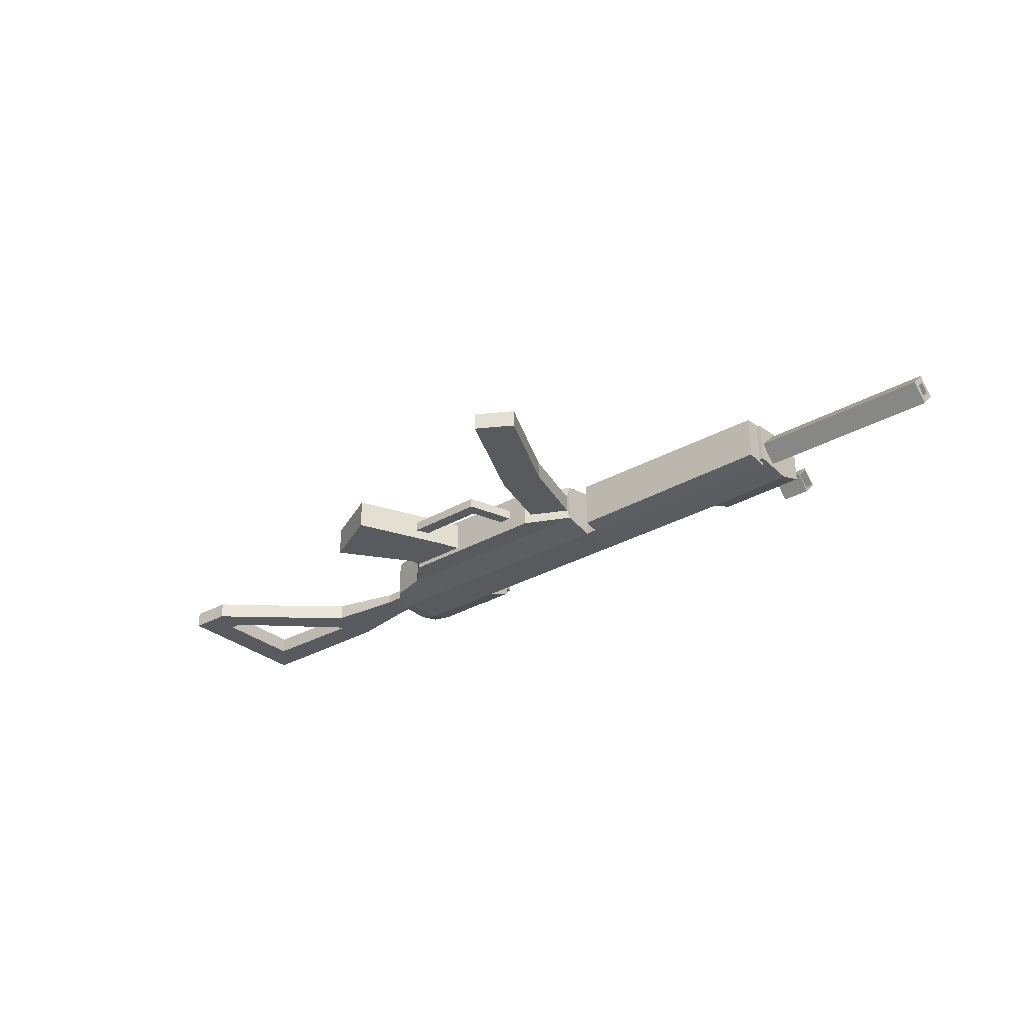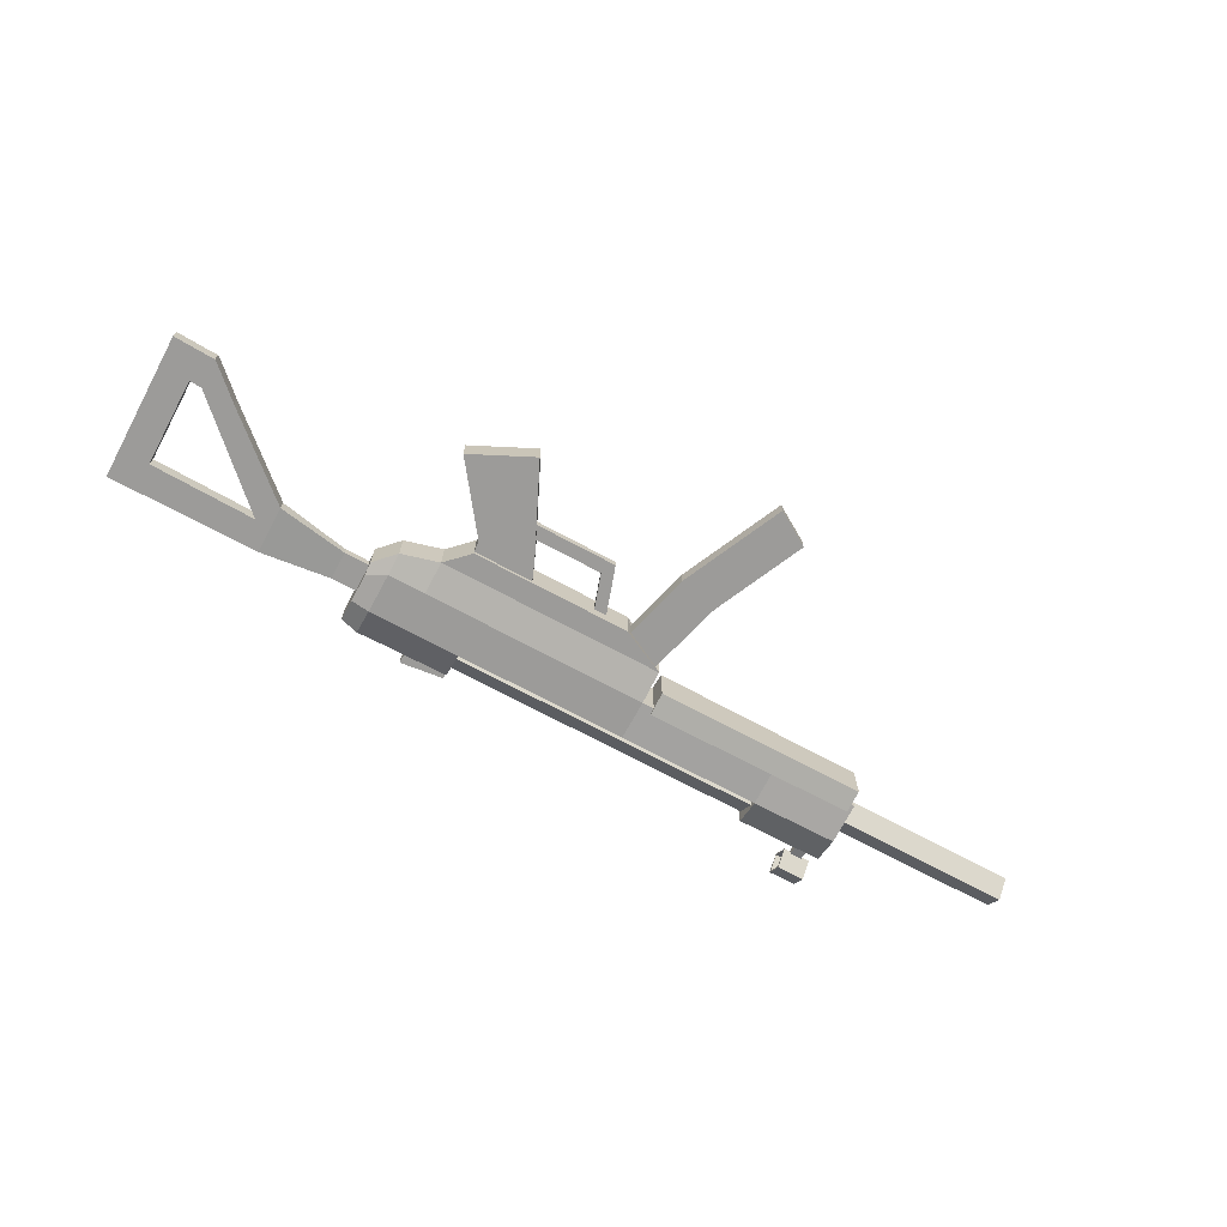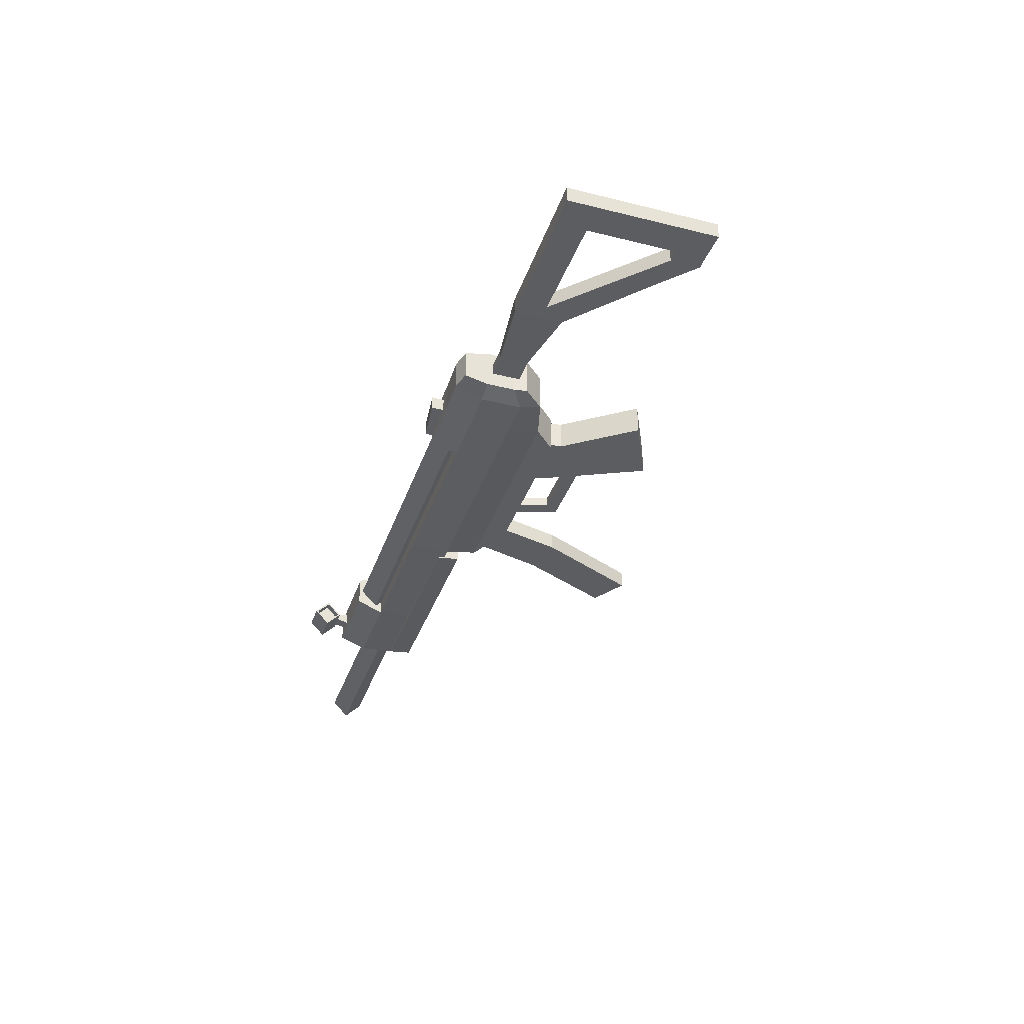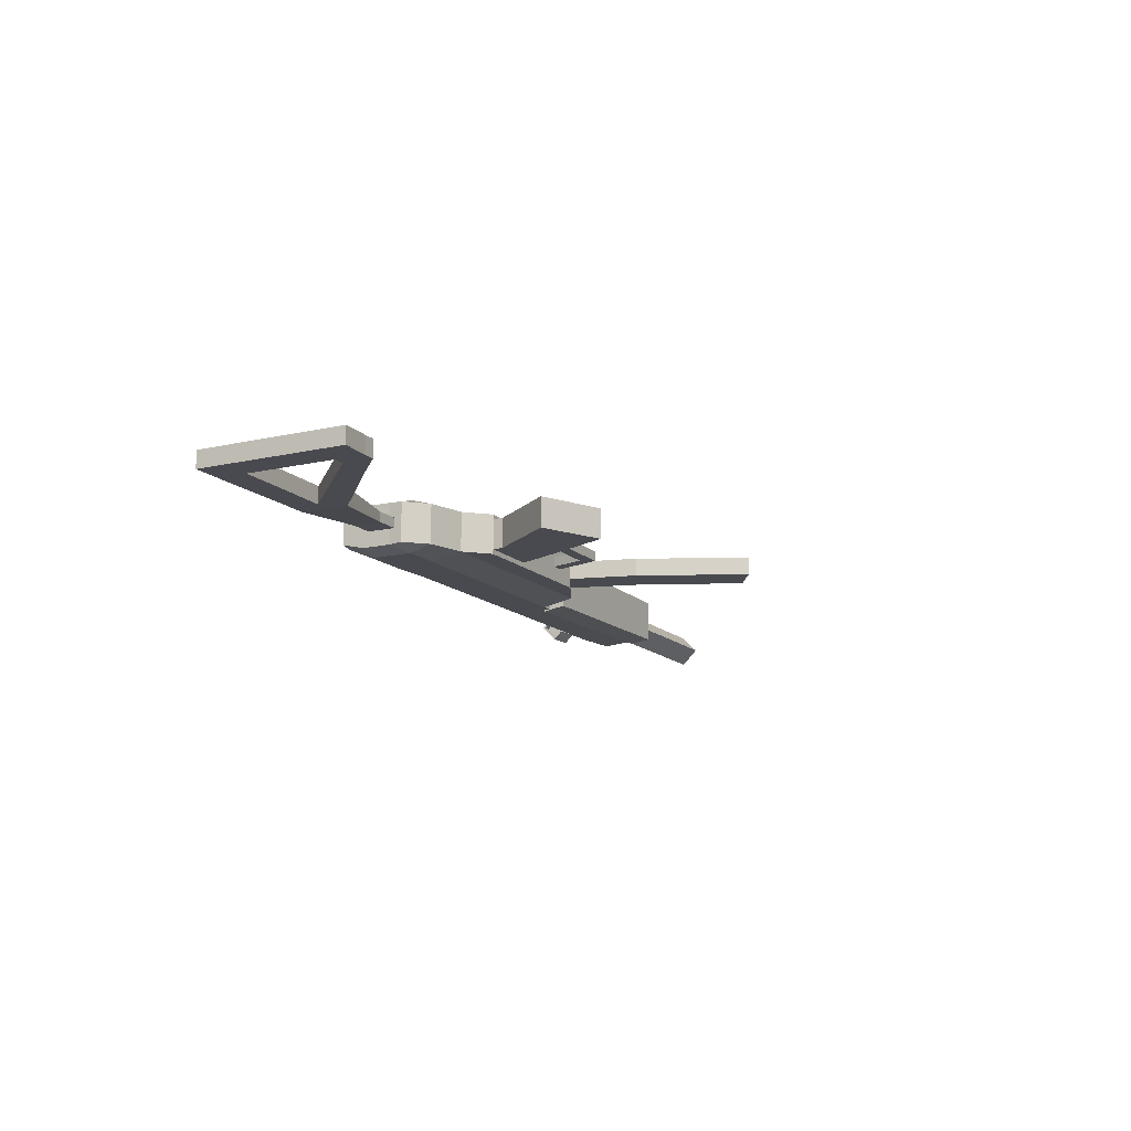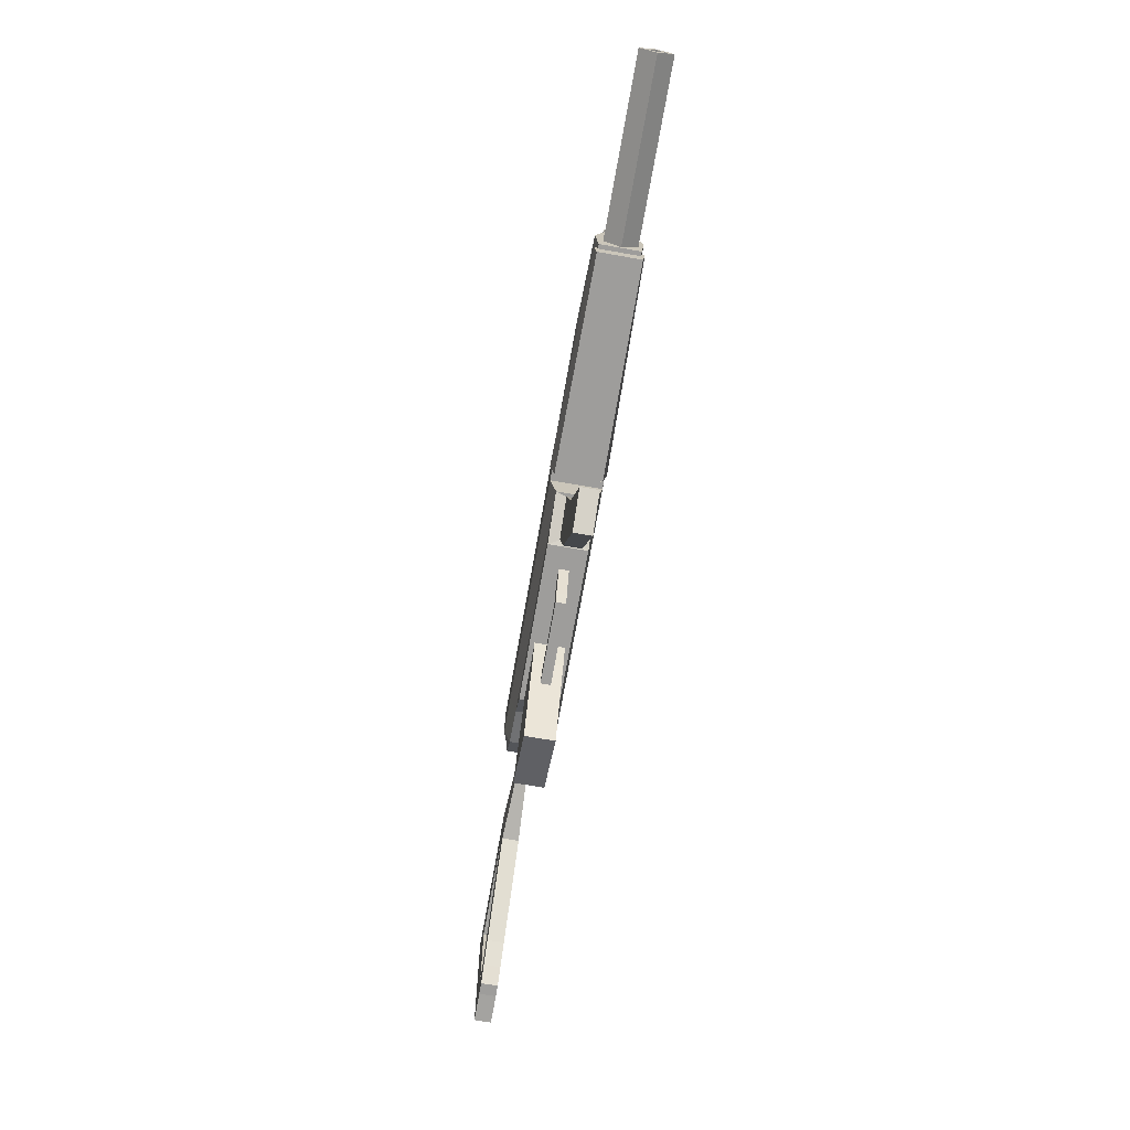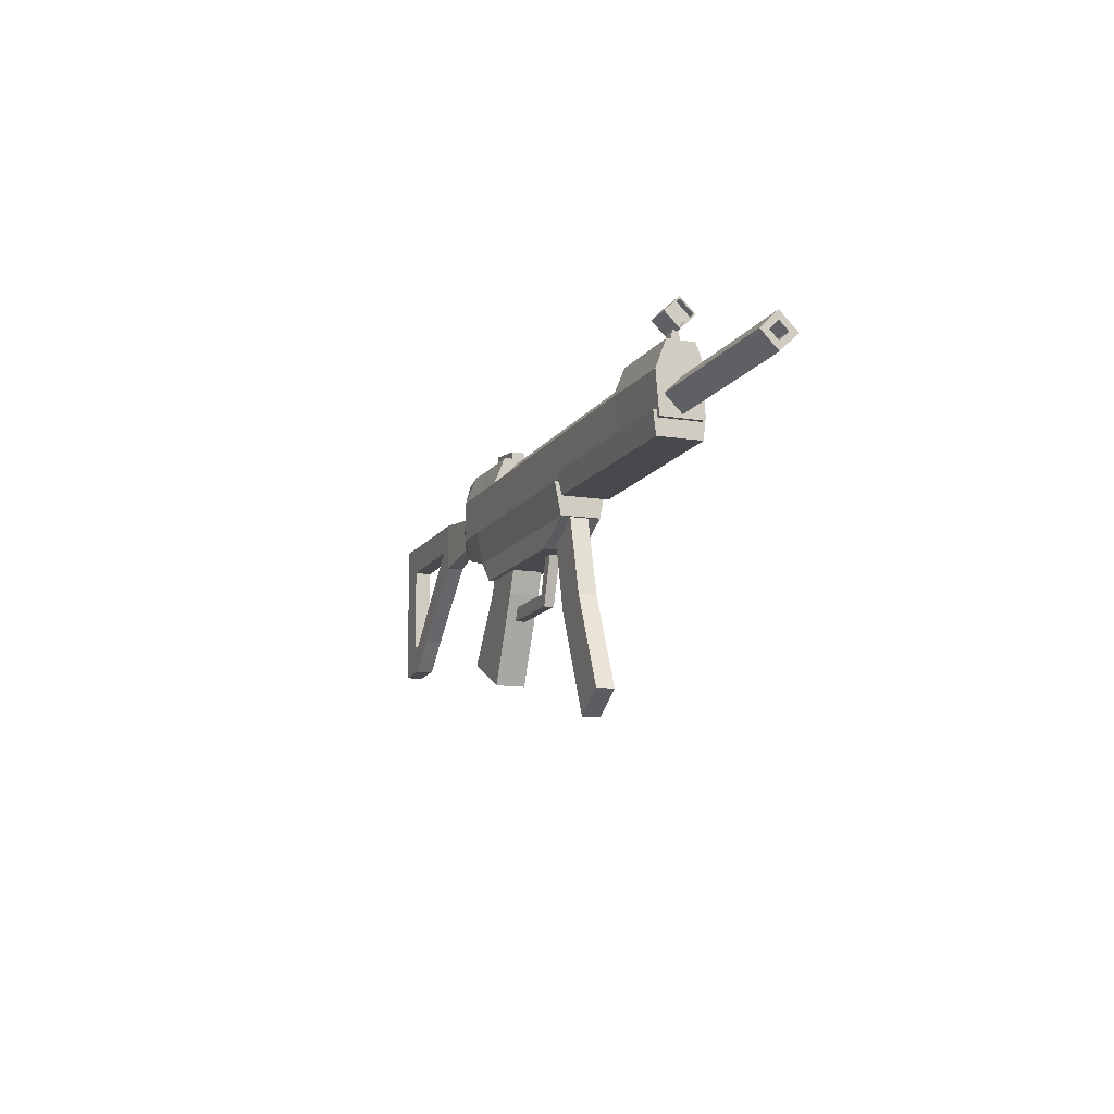
<metadata>
{"format":"obj","ext":"obj","renderer":"f3d","projection":"perspective","resolution":1024,"background":"white","views":[{"elev":-30.8,"azim":39.7,"up":"+Z"},{"elev":-69.9,"azim":-28.4,"up":"+Z"},{"elev":-36.7,"azim":-107.9,"up":"+Z"},{"elev":-13.6,"azim":-62.7,"up":"+Z"},{"elev":-70.6,"azim":80.0,"up":"+Y"},{"elev":-12.4,"azim":69.4,"up":"+Y"}]}
</metadata>
<code>
o mag_Cube.000
v 0.02652 0.1309 -0.005792
v 0.02652 0.1309 0.005792
v 0.002511 0.1179 -0.005792
v 0.04067 0.07885 -0.005792
v 0.04067 0.07885 0.005792
v 0.01434 0.07209 0.005792
v 0.06847 0.01806 -0.005792
v 0.04566 0.004149 0.005792
v 0.002511 0.1179 0.005792
v 0.01434 0.07209 -0.005792
v 0.06847 0.01806 0.005792
v 0.04566 0.004149 -0.005792
f 2 9 6 5
f 5 6 8 11
f 3 1 4 10
f 10 4 7 12
f 1 2 5 4
f 11 7 4 5
f 7 11 8 12
f 3 10 6 9
f 9 2 1 3
f 10 12 8 6
o mp5_Cube.001
v -0.1454 0.1356 0.01274
v -0.1454 0.1356 -0.01274
v -0.1205 0.1288 -0.01274
v -0.1581 0.149 0.01274
v -0.1581 0.149 -0.01274
v -0.1205 0.1288 0.01274
v 0.02938 0.1288 0.01274
v 0.02938 0.1288 -0.01274
v -0.1575 0.1577 0.01326
v 0.1238 0.194 0.009654
v 0.1238 0.194 -0.009654
v 0.1238 0.1497 -0.01366
v 0.1238 0.1497 0.01366
v -0.1575 0.1763 0.01326
v -0.1575 0.1763 -0.01326
v 0.1238 0.1763 0.01676
v -0.1058 0.1142 0.009654
v -0.1058 0.1142 -0.009654
v -0.000457 0.1142 0.01274
v -0.000457 0.1142 -0.01274
v -0.06621 0.1142 0.009654
v -0.1064 0.1072 0.009654
v -0.1064 0.1072 -0.009654
v -0.07226 0.09933 -0.009654
v -0.07226 0.09933 0.009654
v -0.1394 0.06279 0.009654
v -0.1394 0.06279 -0.009654
v -0.09842 0.0431 -0.009654
v -0.09842 0.0431 0.009654
v -0.1555 0.1543 0.003218
v -0.1555 0.1543 -0.003218
v -0.1555 0.1729 0.003218
v -0.1555 0.1729 -0.003218
v -0.02364 0.1142 -0.003218
v -0.08328 0.09169 -0.003218
v -0.08328 0.09169 0.003218
v -0.08328 0.0831 0.003218
v -0.08328 0.0831 -0.003218
v -0.02276 0.09169 -0.003218
v -0.02276 0.09169 0.003218
v -0.02575 0.0831 0.003218
v -0.02575 0.0831 -0.003218
v -0.03106 0.09169 -0.003218
v -0.03381 0.0831 -0.003218
v -0.03106 0.09169 0.003218
v -0.03381 0.0831 0.003218
v -0.01534 0.1142 -0.003218
v -0.01534 0.1142 0.003218
v -0.02364 0.1142 0.003218
v -0.174 0.1543 0.003218
v -0.174 0.1543 -0.003218
v -0.174 0.1729 0.003218
v -0.174 0.1729 -0.003218
v -0.3009 0.1587 0.005449
v -0.2203 0.1599 -0.005449
v -0.1555 0.1599 -0.003218
v -0.3203 0.1587 -0.005449
v -0.3009 0.08184 -0.005449
v -0.2839 0.09014 -0.005449
v -0.2839 0.09014 0.005449
v 0.1661 0.194 -0.003669
v 0.1661 0.194 0.003669
v 0.1739 0.194 -0.003669
v 0.1739 0.194 0.003669
v 0.1661 0.202 -0.001609
v 0.1661 0.202 0.001609
v 0.1739 0.202 -0.001609
v 0.1739 0.202 0.001609
v 0.1613 0.2107 -0.01013
v 0.1794 0.2107 -0.01013
v 0.1613 0.2011 -0.00056
v 0.1794 0.2011 -0.00056
v 0.1613 0.2107 0.009012
v 0.1794 0.2107 0.009012
v 0.1613 0.2203 -0.00056
v 0.1794 0.2203 -0.00056
v 0.1613 0.2107 -0.008708
v 0.1794 0.2107 -0.008708
v 0.1613 0.2026 -0.00056
v 0.1794 0.2026 -0.00056
v 0.1613 0.2107 0.007588
v 0.1794 0.2107 0.007588
v 0.1613 0.2189 -0.00056
v 0.1794 0.2189 -0.00056
v 0.1801 0.1628 -0.01145
v 0.2975 0.1628 -0.01145
v 0.1801 0.1519 -0.00056
v 0.2975 0.1519 -0.00056
v 0.1801 0.1628 0.01033
v 0.2975 0.1628 0.01033
v 0.1801 0.1737 -0.00056
v 0.2975 0.1737 -0.00056
v 0.2975 0.1628 -0.006042
v 0.2454 0.1683 -0.00056
v 0.2975 0.1573 -0.00056
v 0.2454 0.1628 0.004923
v 0.2975 0.1628 0.004923
v 0.2454 0.1573 -0.00056
v 0.2975 0.1683 -0.00056
v 0.2454 0.1628 -0.006042
v -0.1454 0.1763 0.01676
v -0.1454 0.1946 0.009654
v -0.1454 0.1946 -0.009654
v -0.1205 0.194 0.009654
v -0.1575 0.1914 0.009654
v -0.1575 0.1914 -0.009654
v -0.1205 0.194 -0.009654
v -0.1454 0.1763 -0.01676
v -0.1454 0.1498 -0.01676
v -0.1205 0.1763 0.01676
v -0.1575 0.1577 -0.01326
v -0.1205 0.1763 -0.01676
v -0.1205 0.1498 -0.01676
v -0.1205 0.1498 0.01676
v 0.02938 0.1763 -0.01676
v 0.02938 0.1498 -0.01676
v 0.02938 0.1763 0.01676
v 0.02938 0.1498 0.01676
v -0.1454 0.1498 0.01676
v 0.1238 0.1763 -0.01676
v 0.1811 0.1763 0.01535
v 0.1665 0.2107 -0.008708
v 0.1743 0.2107 -0.008708
v 0.1665 0.2026 -0.00056
v 0.1743 0.2026 -0.00056
v 0.1665 0.2107 0.007588
v 0.1743 0.2107 0.007588
v 0.1665 0.2189 -0.00056
v 0.1743 0.2189 -0.00056
v -0.1058 0.1142 -0.01274
v -0.06621 0.1142 -0.009654
v -0.1058 0.1142 0.01274
v -0.174 0.1599 -0.003218
v -0.174 0.1599 0.003218
v -0.2203 0.1463 0.005449
v -0.2203 0.1779 -0.005449
v -0.2203 0.1599 0.005449
v -0.2203 0.1779 0.005449
v -0.3009 0.1779 0.005449
v -0.2203 0.1463 -0.005449
v -0.1555 0.1599 0.003218
v -0.3203 0.1587 0.005449
v -0.3203 0.08106 0.005449
v -0.3203 0.08106 -0.005449
v -0.3009 0.08184 0.005449
v -0.08479 0.194 0.004527
v -0.113 0.194 0.004527
v -0.113 0.194 -0.004527
v -0.08479 0.194 -0.004527
v -0.08479 0.1986 0.004527
v -0.08479 0.1986 -0.004527
v -0.113 0.202 -0.004527
v -0.113 0.202 0.004527
v -0.3009 0.1779 -0.005449
v -0.3203 0.1779 -0.005449
v -0.3203 0.1779 0.005449
v 0.002741 0.1162 0.005792
v 0.02708 0.1288 0.005792
v 0.002741 0.1162 -0.005792
v 0.02708 0.1288 -0.005792
v 0.001378 0.1211 0.005791
v 0.02571 0.1336 0.005791
v 0.001378 0.1211 -0.005793
v 0.02571 0.1336 -0.005793
v 0.1811 0.1498 -0.01321
v 0.1811 0.1497 0.01321
v 0.1811 0.194 0.008844
v 0.1811 0.1497 -0.01321
v 0.1811 0.1763 -0.01535
v 0.1811 0.194 -0.008844
v -0.08453 0.1288 0.01274
v -0.08453 0.1142 0.01274
v -0.08453 0.1498 0.01676
v -0.08453 0.1498 -0.01676
v -0.08453 0.1763 -0.01676
v -0.08453 0.194 -0.009654
v -0.08453 0.1142 -0.01274
v -0.08453 0.1288 -0.01274
v -0.08453 0.1763 0.01676
v -0.08453 0.194 0.009654
v -0.0969 0.1806 -0.01127
v 0.134 0.1806 -0.01127
v -0.0969 0.1694 -7.9e-05
v 0.134 0.1694 -7.9e-05
v -0.0969 0.1806 0.01111
v 0.134 0.1806 0.01111
v -0.0969 0.1918 -7.9e-05
v 0.134 0.1918 -7.9e-05
v -0.3203 0.1006 -0.005449
v -0.272 0.1012 -0.005449
v -0.3203 0.1006 0.005449
v -0.272 0.1012 0.005449
v -0.3009 0.1012 0.005449
v -0.2929 0.08184 -0.005449
v -0.2451 0.1463 0.005449
v -0.2307 0.1779 0.005449
v -0.2929 0.08184 0.005449
v -0.2307 0.1599 0.005449
v -0.2307 0.1779 -0.005449
v -0.2929 0.1012 0.005449
v -0.3009 0.1587 -0.005449
v -0.3009 0.1012 -0.005449
v -0.2451 0.1463 -0.005449
v -0.2307 0.1599 -0.005449
v -0.2929 0.1012 -0.005449
v 0.0372 0.1392 0.01529
v 0.1782 0.1392 -0.01408
v 0.1782 0.1392 0.01408
v 0.0372 0.1392 -0.01529
v 0.0372 0.154 0.01813
v 0.0372 0.154 -0.01813
v 0.1782 0.154 -0.01571
v 0.1782 0.1539 0.01571
f 115 114 116 119
f 121 14 17 123
f 13 16 17 14
f 13 131 21 16
f 186 128 20 190
f 18 126 131 13
f 14 121 125 15
f 186 190 15 125
f 129 130 25 28
f 128 127 132 24
f 180 181 177
f 181 133 178 177
f 32 20 172 171
f 18 183 185 126
f 189 142 15 190
f 184 31 19 183
f 18 15 142 144
f 179 133 181 182
f 123 21 26 27
f 178 180 177
f 21 123 17 16
f 117 118 27 26
f 15 18 13 14
f 114 115 118 117
f 73 75 76 74
f 77 78 80 79
f 76 75 79 80
f 75 73 77 79
f 73 74 78 77
f 74 76 80 78
f 84 86 85 83
f 86 88 87 85
f 88 82 81 87
f 82 90 92 84
f 96 90 82 88
f 87 95 93 85
f 94 96 88 86
f 85 93 91 83
f 95 87 81 89
f 83 91 89 81
f 92 94 86 84
f 94 92 137 139
f 120 115 119 124
f 122 116 114 113
f 113 114 117 26
f 120 121 123 27
f 115 120 27 118
f 131 113 26 21
f 126 122 113 131
f 121 120 124 125
f 185 130 129 191
f 187 127 128 186
f 189 184 144 142
f 90 96 141 135
f 91 93 138 136
f 95 89 134 140
f 89 91 136 134
f 93 95 140 138
f 92 90 135 137
f 96 94 139 141
f 82 84 83 81
f 187 124 119 188
f 160 161 158 159
f 164 165 162 163
f 160 159 165 164
f 158 161 163 162
f 159 158 162 165
f 161 160 164 163
f 169 171 175 173
f 20 19 170 172
f 31 32 171 169
f 19 31 169 170
f 176 174 173 175
f 171 172 176 175
f 172 170 174 176
f 170 169 173 174
f 22 28 133 179
f 132 23 182 181
f 25 24 180 178
f 24 132 181 180
f 28 25 178 133
f 32 31 184 189
f 116 192 188 119
f 124 187 186 125
f 126 185 191 122
f 144 184 183 18
f 32 189 190 20
f 130 185 183 19
f 122 191 192 116
f 188 192 191 187
f 182 23 22 179
f 187 191 129 127
f 127 129 28 132
f 128 24 25 130
f 28 22 23 132
f 19 20 128 130
f 106 108 110 112
f 135 141 139 137
f 136 138 140 134
f 100 102 101 99
f 102 104 103 101
f 104 98 97 103
f 111 106 112 105
f 105 112 110 107
f 109 108 106 111
f 98 105 107 100
f 107 110 108 109
f 111 105 98 104
f 109 111 104 102
f 107 109 102 100
f 98 100 99 97
f 196 198 197 195
f 198 200 199 197
f 200 194 193 199
f 194 196 195 193
f 62 146 149 147
f 30 143 36 35
f 37 41 40 36
f 35 36 40 39
f 33 29 34 37
f 33 37 36 143
f 38 39 40 41
f 37 34 38 41
f 39 38 34 35
f 29 30 35 34
f 216 211 148 67
f 56 55 51 54
f 51 52 53 54
f 57 58 53 52
f 58 56 54 53
f 49 50 56 58
f 48 49 58 57
f 47 48 57 55
f 50 47 55 56
f 55 57 61 46
f 57 52 60 61
f 51 55 46 59
f 52 51 59 60
f 44 45 65 64
f 43 42 62 63
f 149 150 208 210
f 213 69 167 166
f 207 210 216 215
f 213 214 201 69
f 203 155 157 205
f 43 68 153 42
f 204 72 71 202
f 214 70 156 201
f 208 211 166 151
f 70 157 155 156
f 206 209 157 70
f 210 66 213 216
f 62 147 152 63
f 205 212 217 214
f 216 213 166 211
f 66 205 214 213
f 154 203 205 66
f 148 150 64 65
f 145 63 152 67
f 217 206 70 214
f 65 145 67 148
f 147 149 210 207
f 68 45 44 153
f 153 146 62 42
f 44 64 146 153
f 145 68 43 63
f 65 45 68 145
f 212 204 147 207
f 151 166 167 168
f 154 66 151 168
f 69 154 168 167
f 155 203 201 156
f 209 72 204 212
f 147 204 202 152
f 152 202 217 215
f 157 209 212 205
f 212 207 215 217
f 66 210 208 151
f 202 71 206 217
f 67 152 215 216
f 71 72 209 206
f 150 148 211 208
f 203 154 69 201
f 219 220 218 221
f 220 225 222 218
f 224 219 221 223
f 218 222 223 221
f 219 224 225 220
f 222 225 224 223
f 64 150 149 146

</code>
